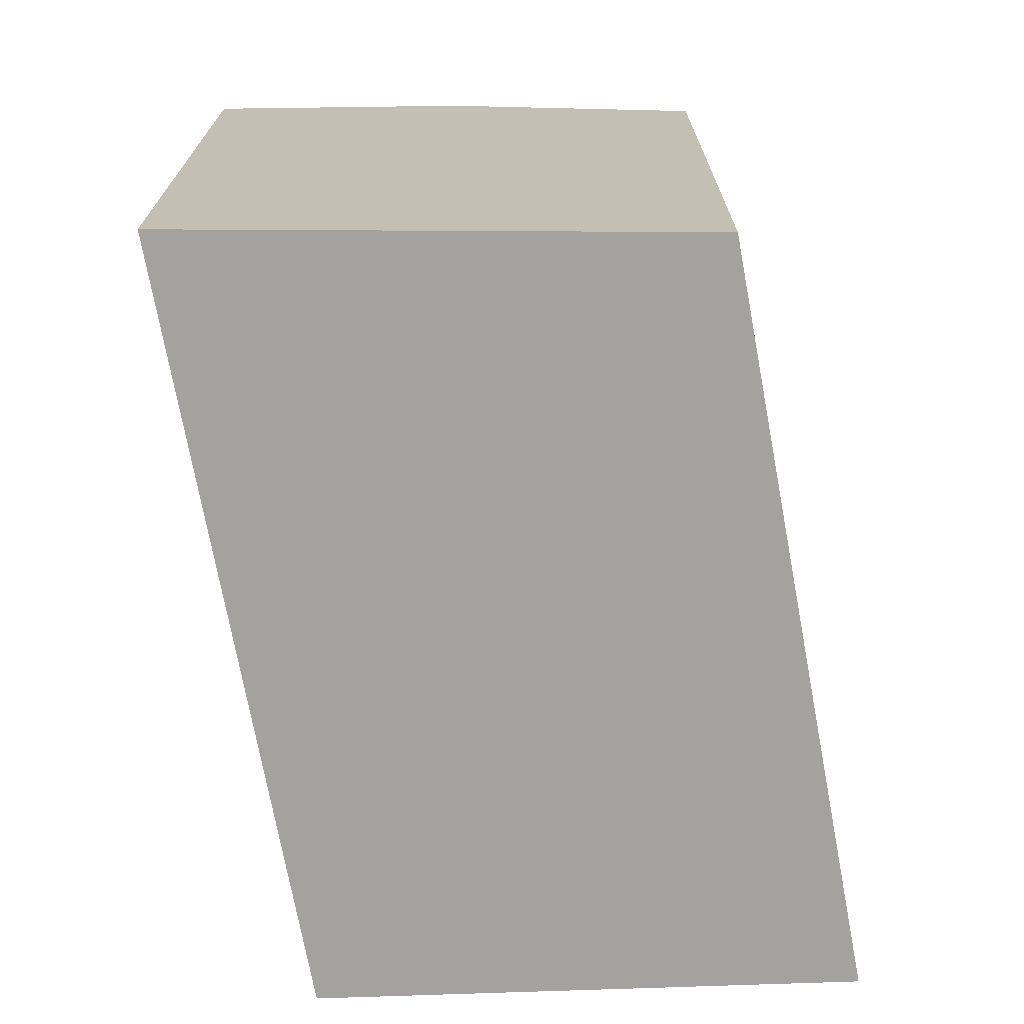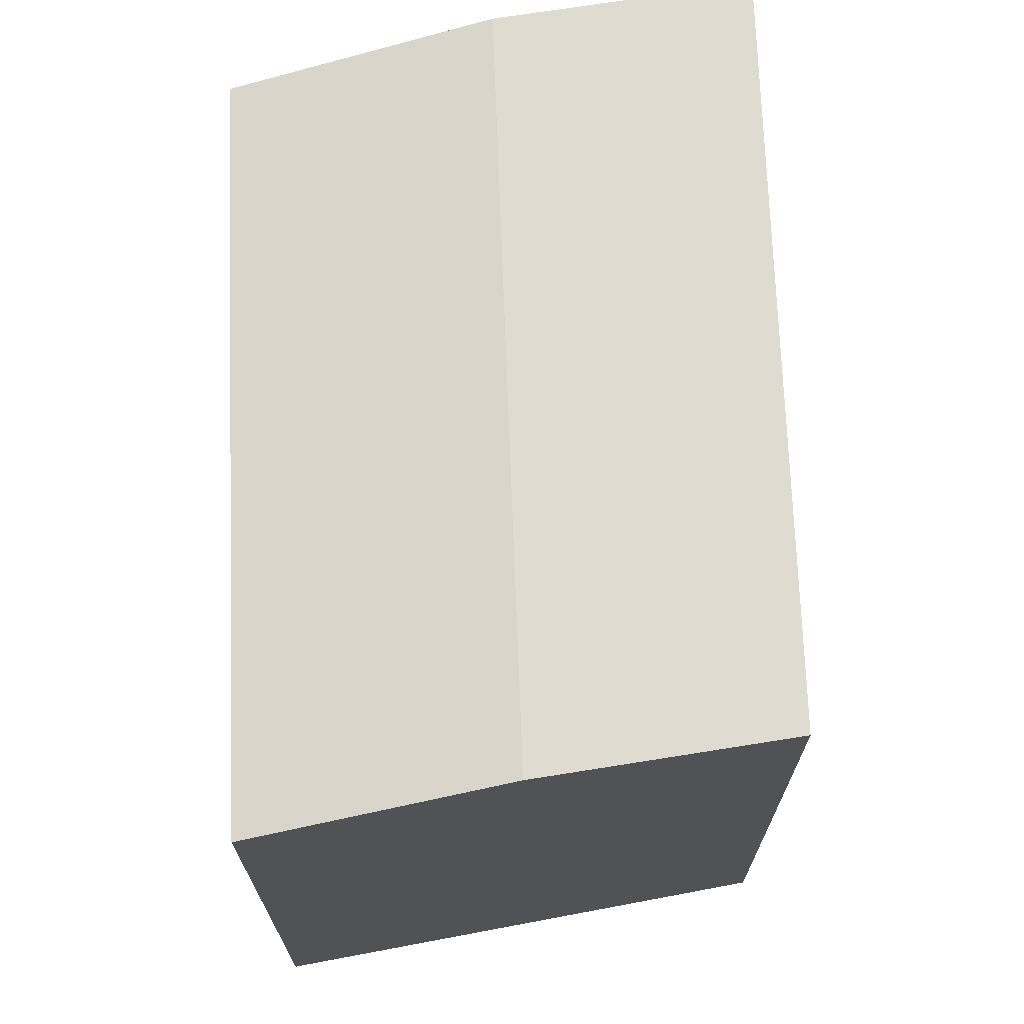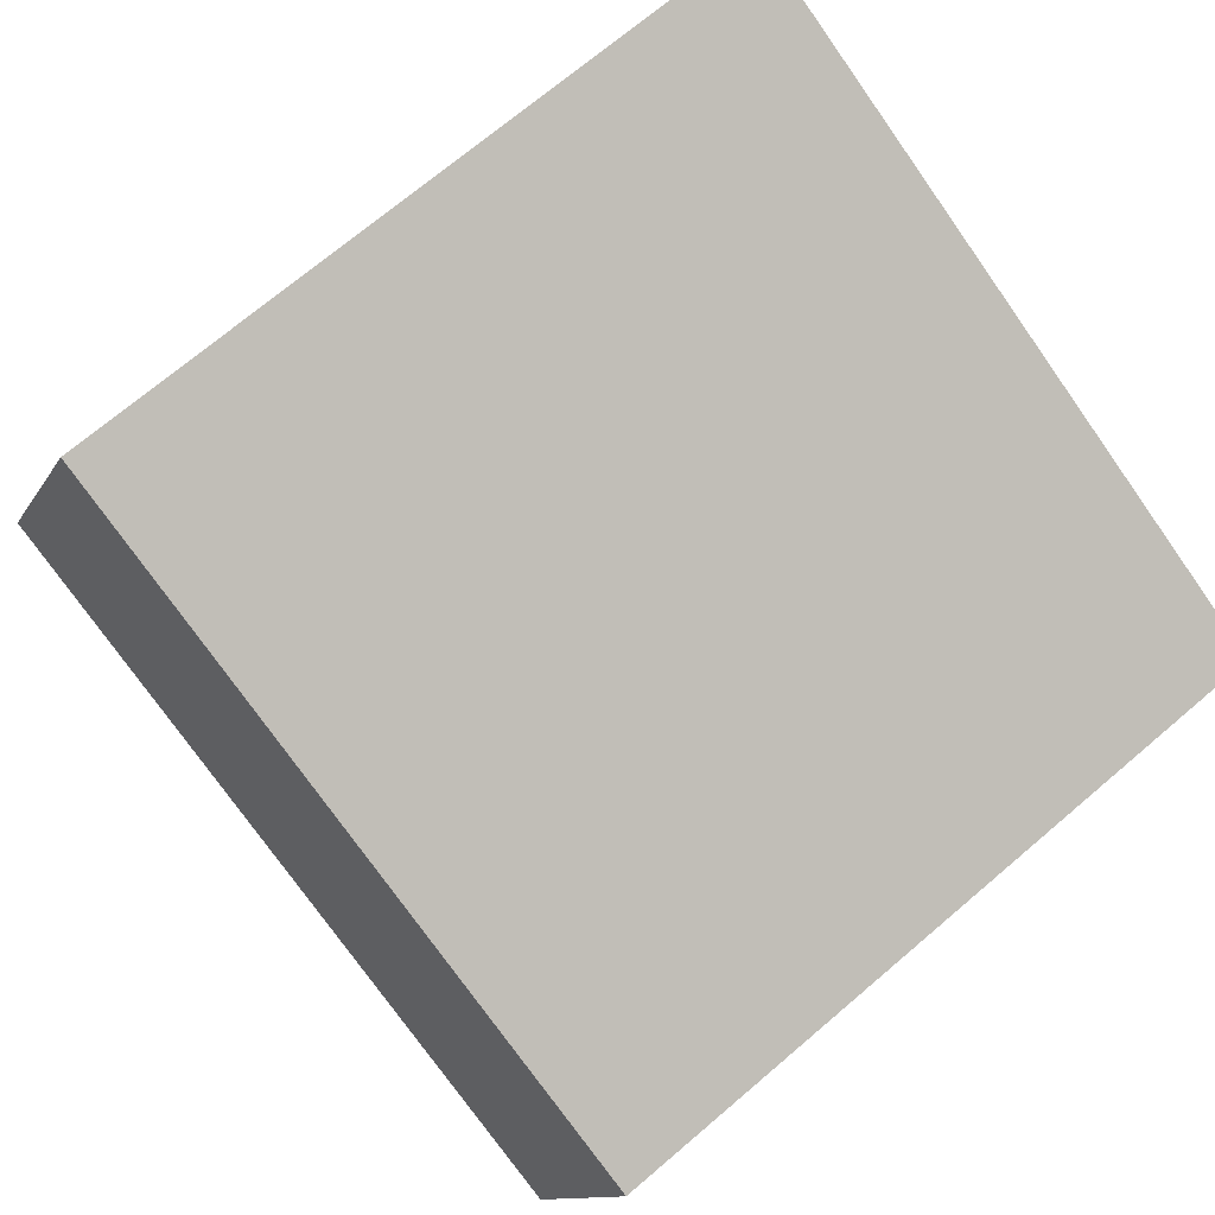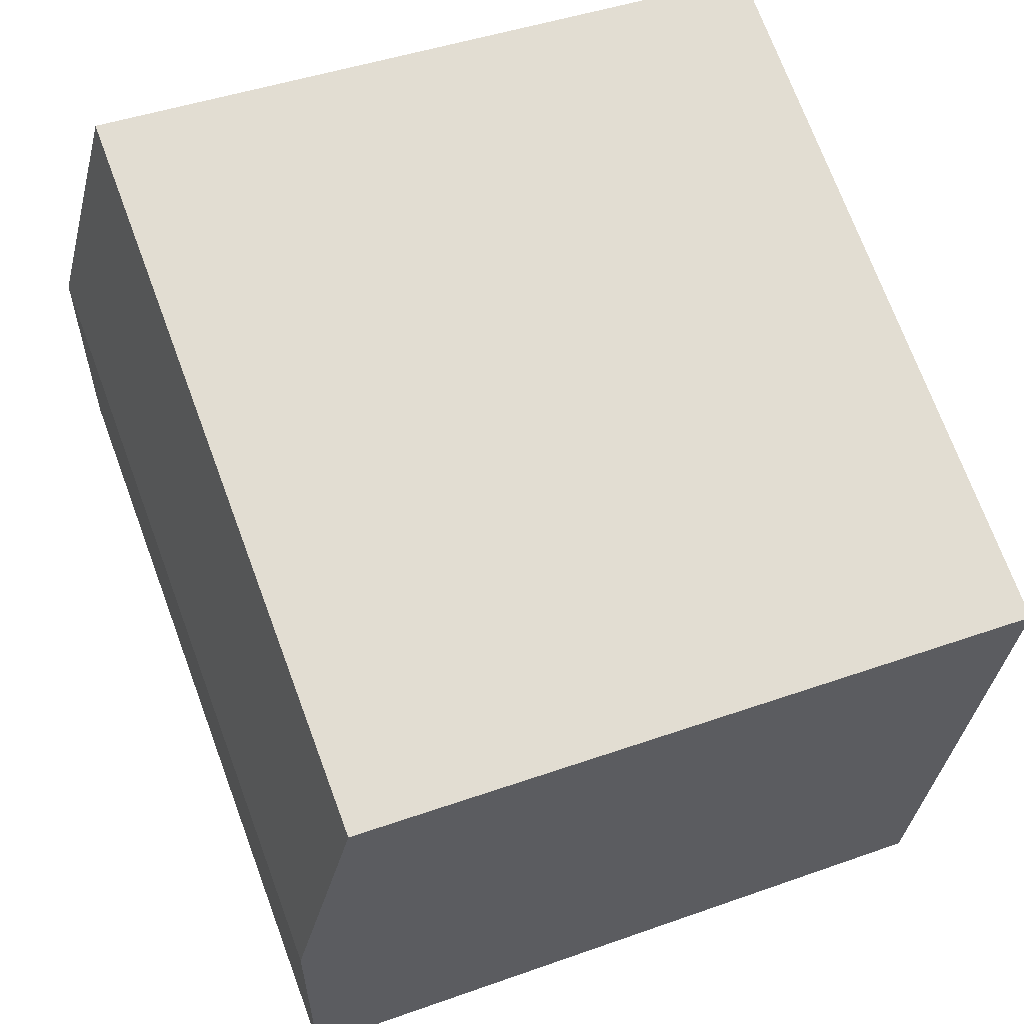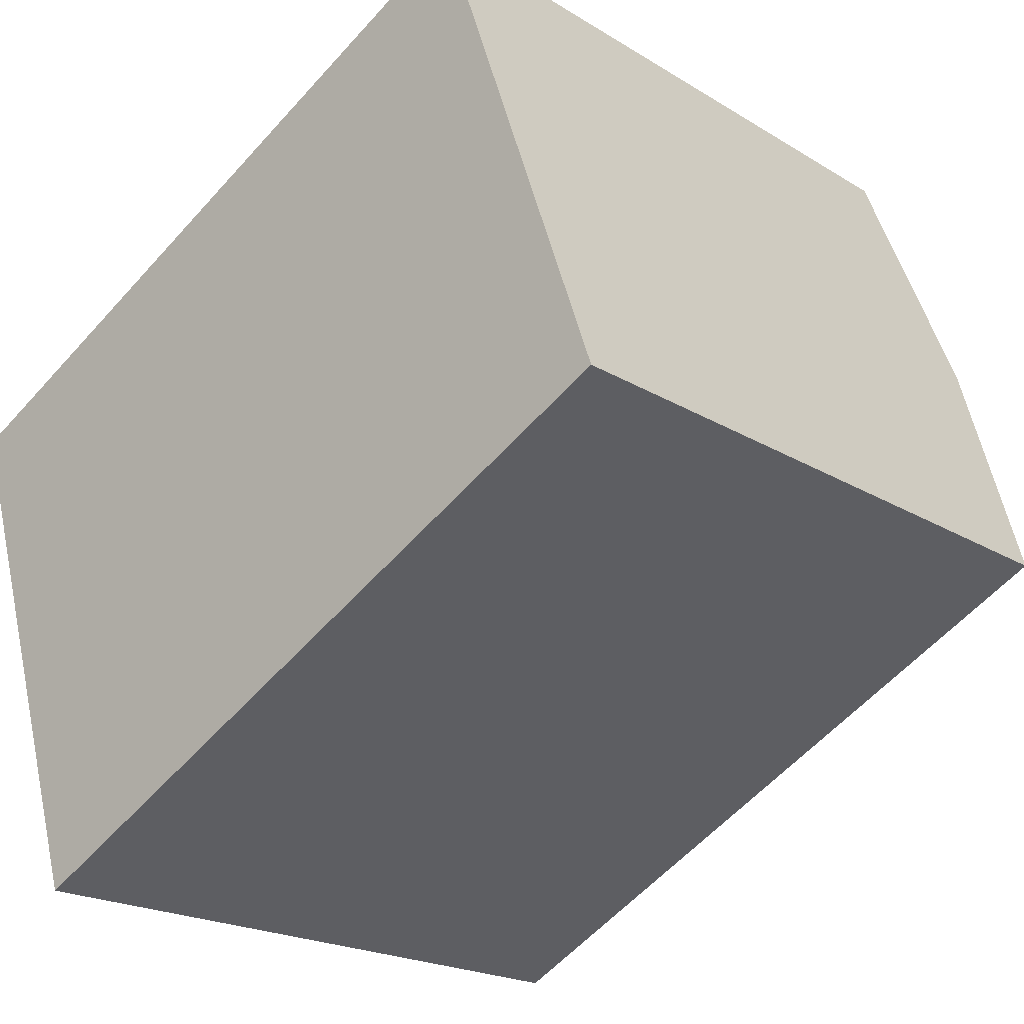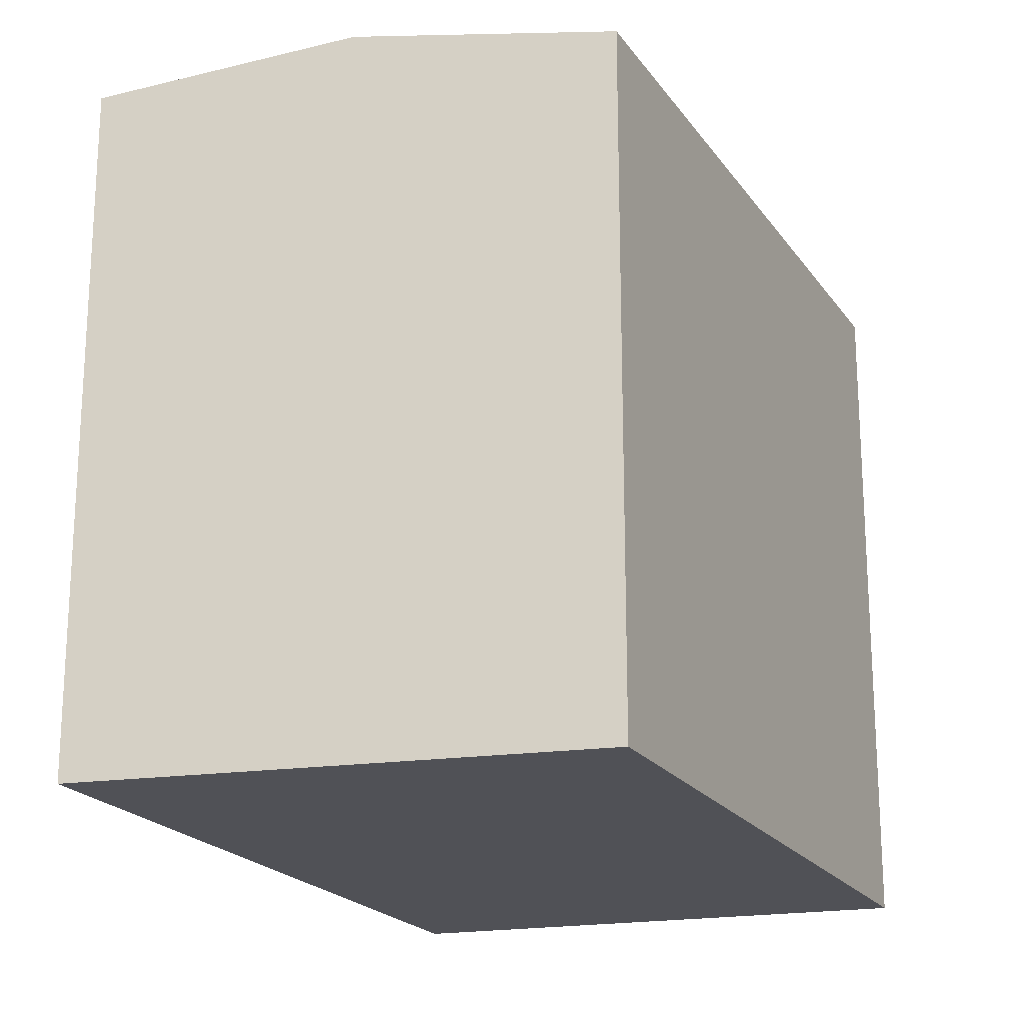
<metadata>
{"format":"obj","ext":"obj","renderer":"f3d","projection":"perspective","resolution":1024,"background":"white","views":[{"elev":-72.5,"azim":-107.3,"up":"+Y"},{"elev":71.1,"azim":60.0,"up":"+Y"},{"elev":69.9,"azim":-130.6,"up":"+Z"},{"elev":42.4,"azim":-113.2,"up":"+Z"},{"elev":-20.0,"azim":41.5,"up":"+Z"},{"elev":-20.5,"azim":-93.0,"up":"+Y"}]}
</metadata>
<code>
v  21.91 -1.811e-16 2.957
v  4.531 9.07e-16 -14.81
v  24.45 2.634e-16 -4.302
v  19.36 -6.255e-16 10.22
v  0 0 0
v  2.266 4.535e-16 -7.407
v  0.0004419 20.73 -0.0006549
v  21.91 21.68 2.956
v  2.266 21.68 -7.407
v  19.36 20.73 10.22
v  24.45 20.73 -4.303
v  4.532 20.73 -14.81
g defaultobject
f 1 2 3
f 2 1 4
f 2 4 5
f 2 5 6
f 7 8 9
f 8 7 10
f 9 11 12
f 11 9 8
f 11 1 3
f 1 11 4
f 4 11 10
f 10 11 8
f 7 6 5
f 6 7 2
f 2 7 12
f 12 7 9
f 4 7 5
f 7 4 10
f 12 3 2
f 3 12 11

</code>
